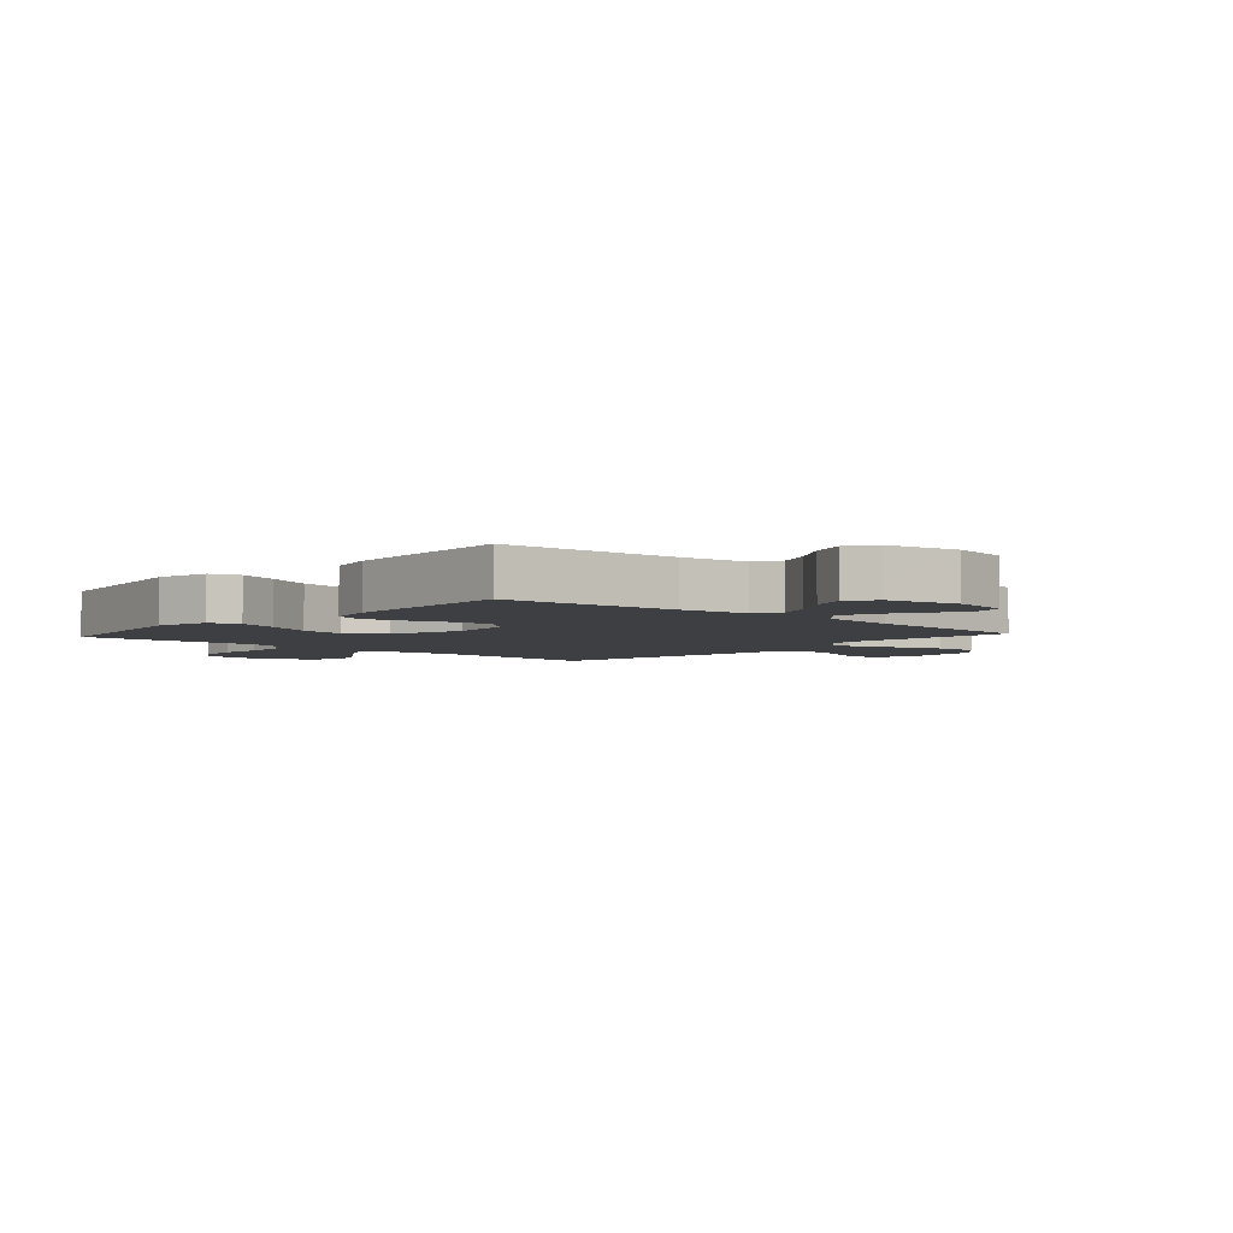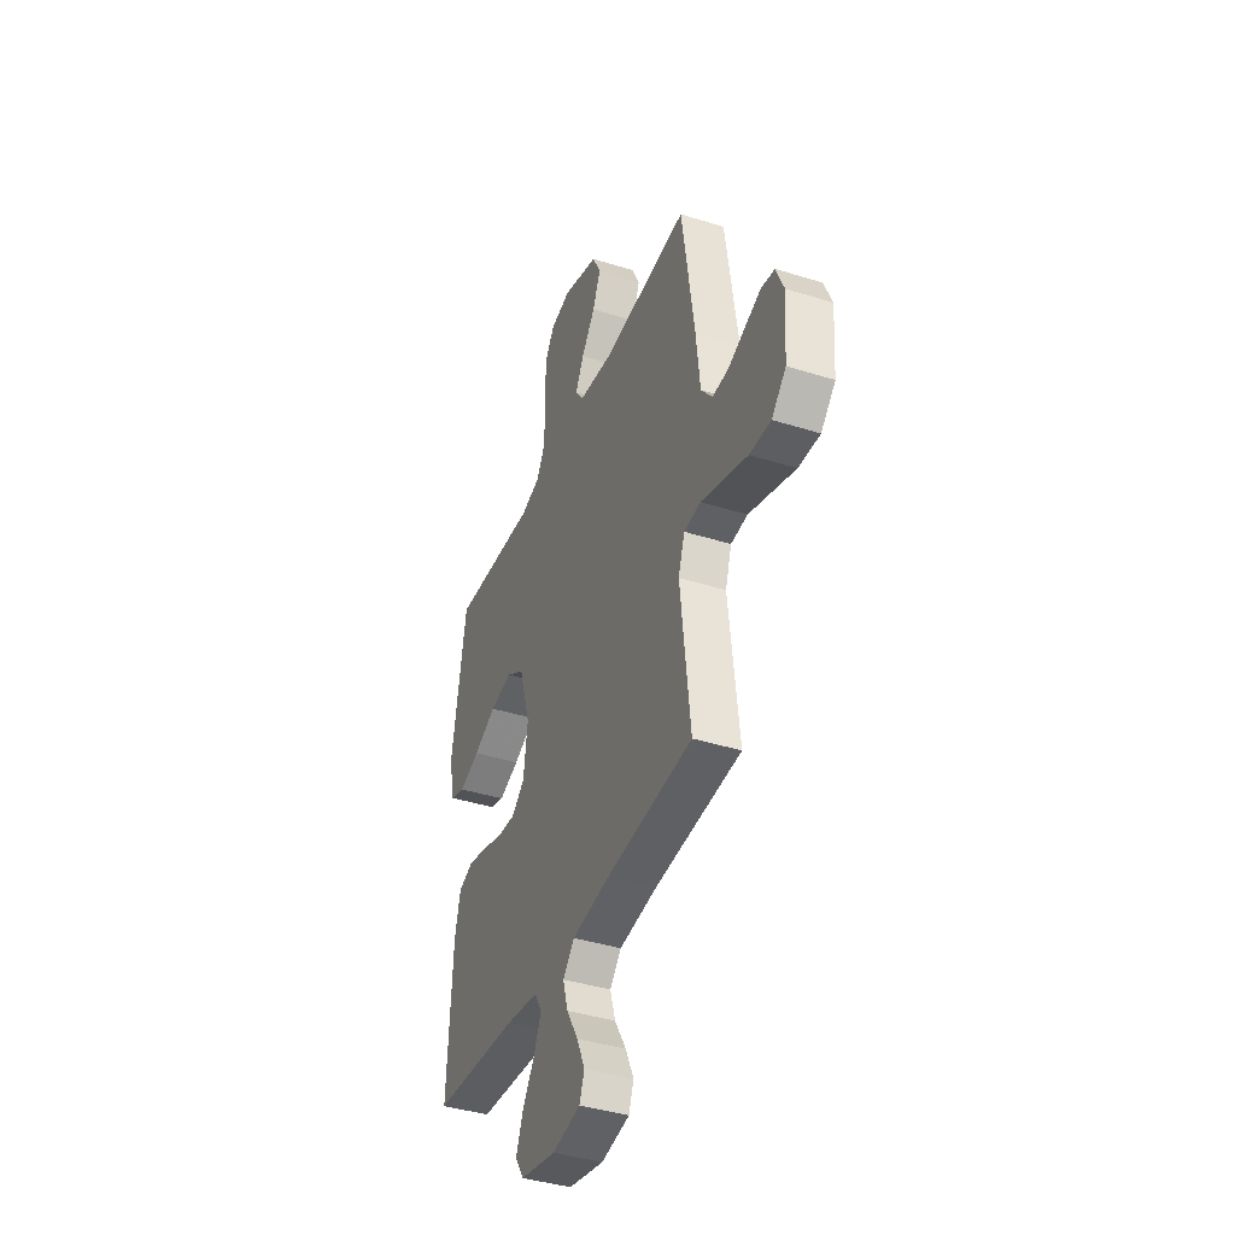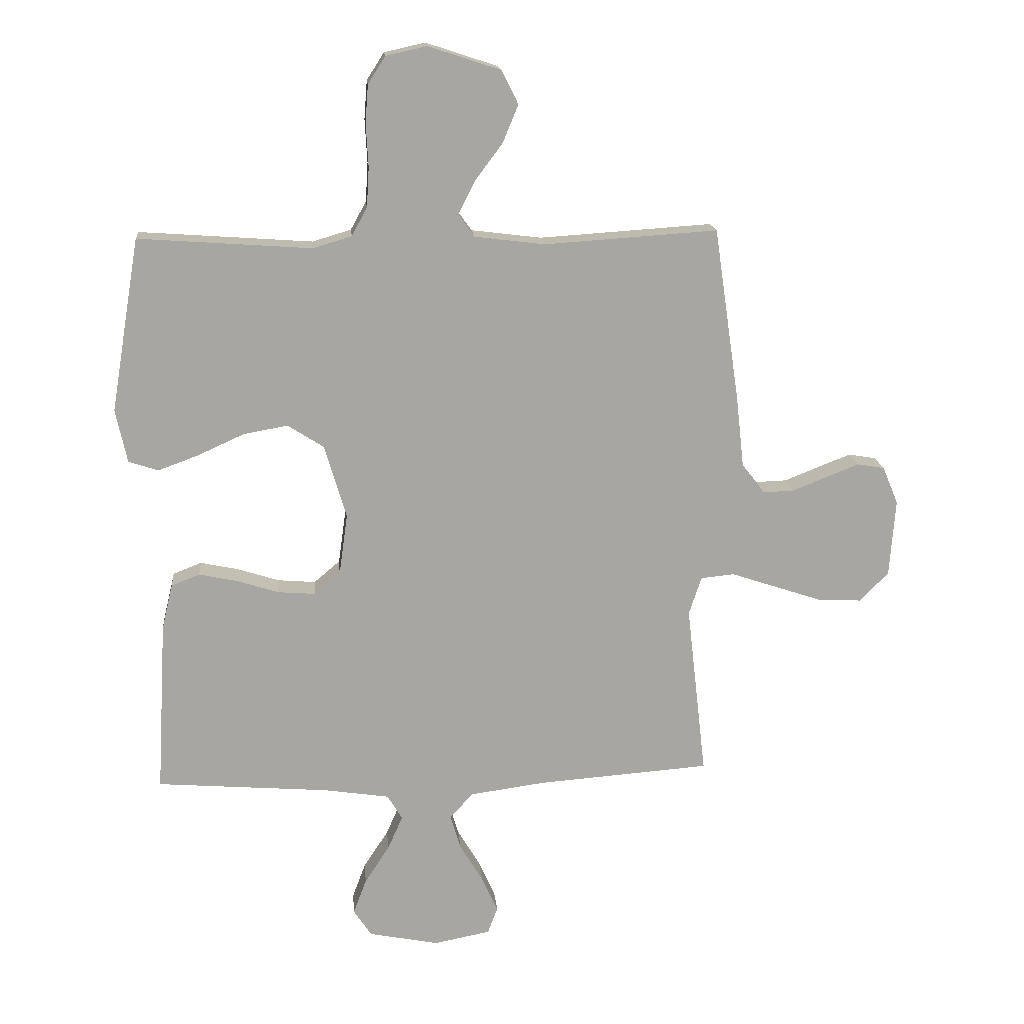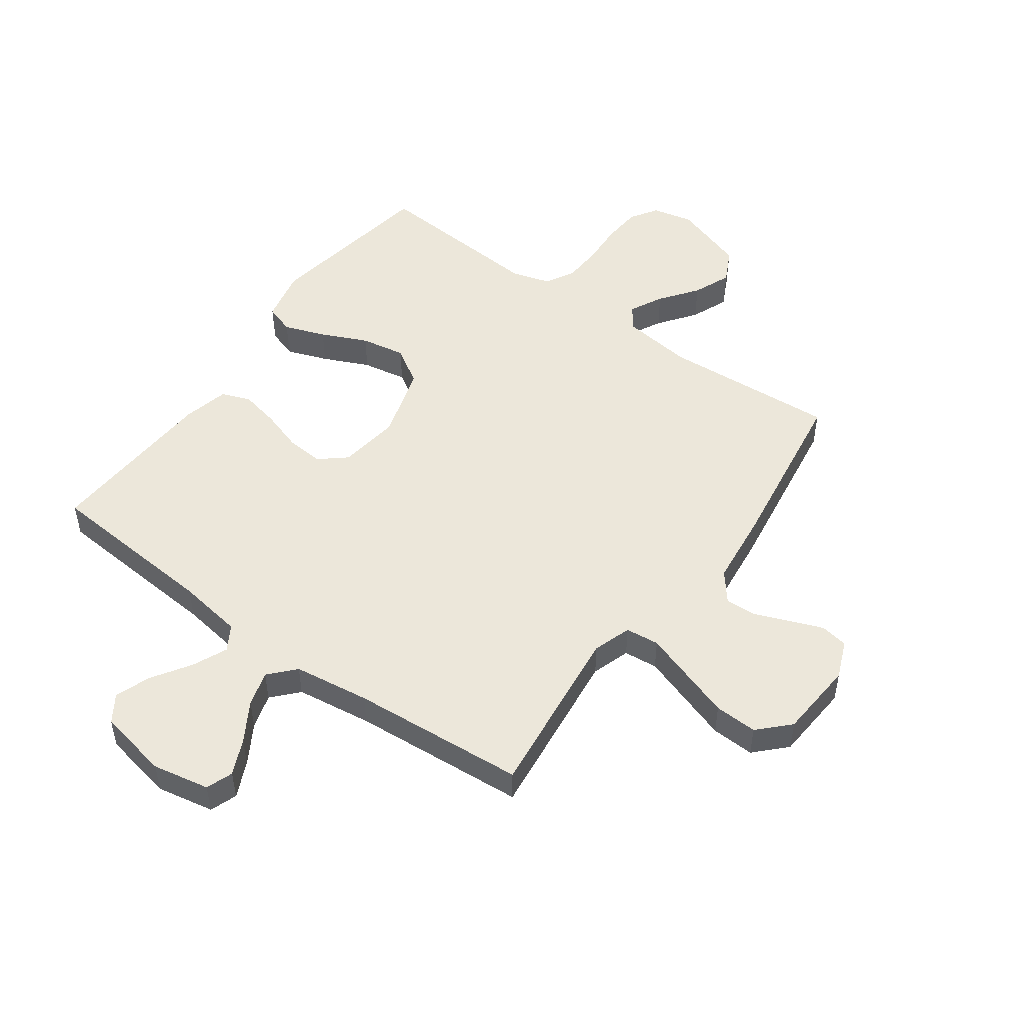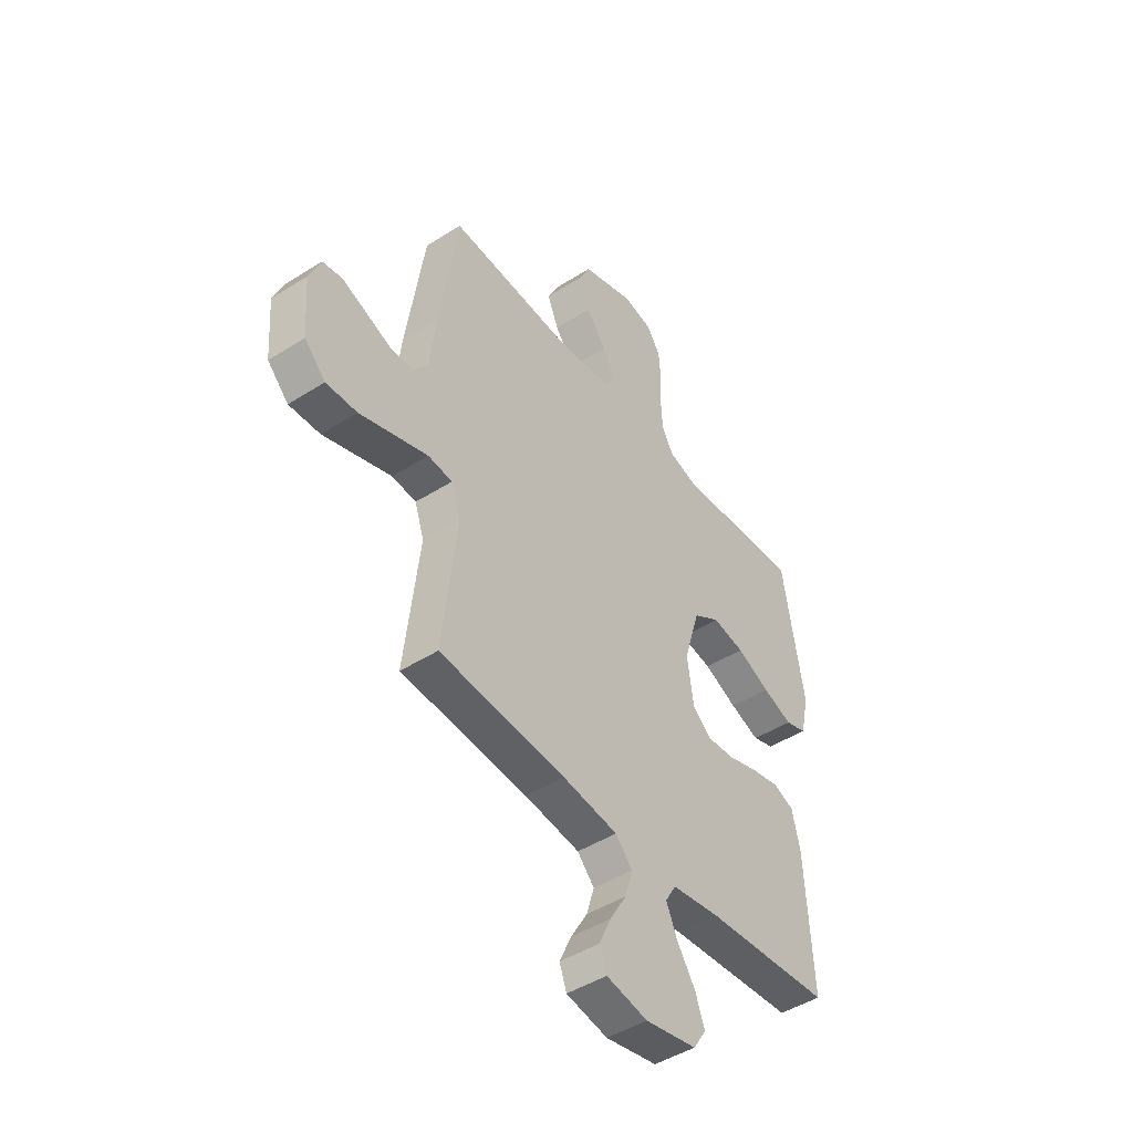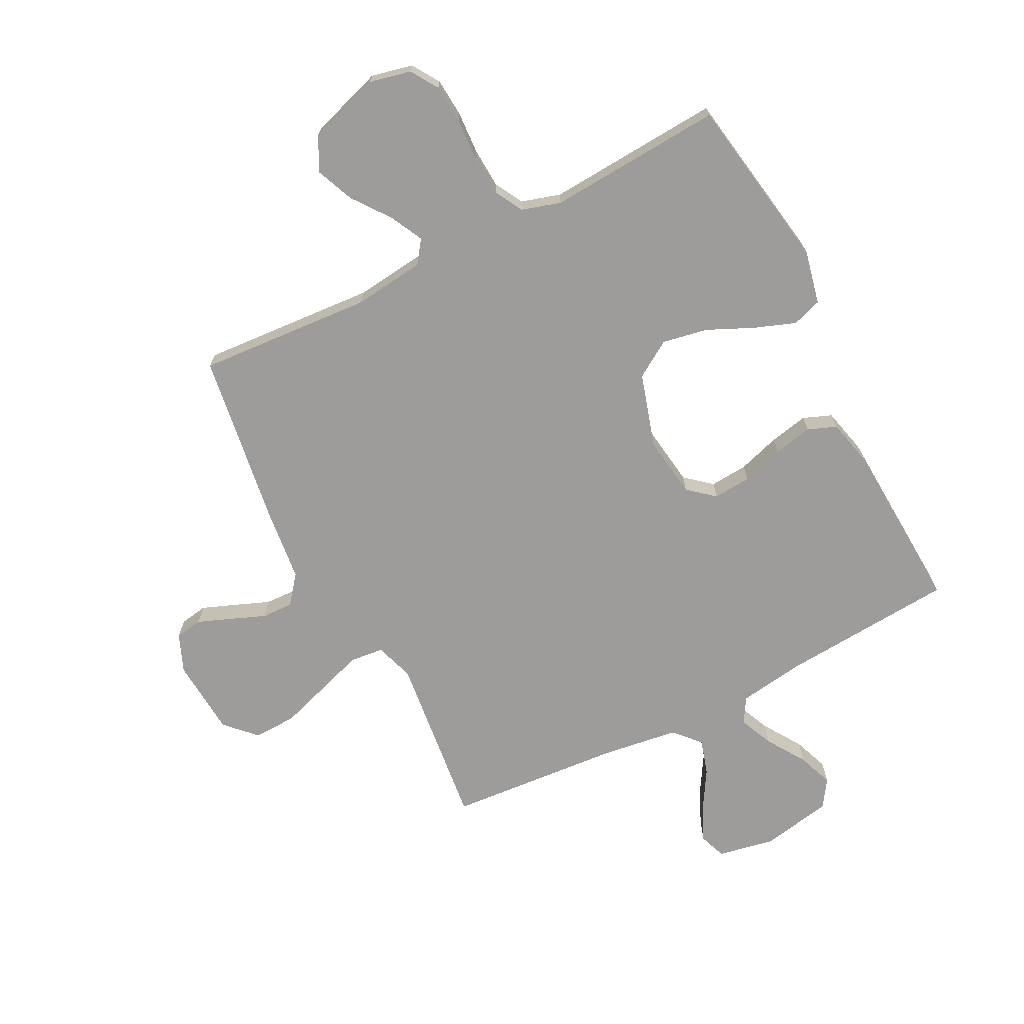
<metadata>
{"format":"obj","ext":"obj","renderer":"f3d","projection":"perspective","resolution":1024,"background":"white","views":[{"elev":-4.1,"azim":138.2,"up":"+Y"},{"elev":-39.9,"azim":-111.3,"up":"+Z"},{"elev":16.1,"azim":175.0,"up":"+Z"},{"elev":50.4,"azim":-144.2,"up":"+Y"},{"elev":-46.1,"azim":-53.9,"up":"+Z"},{"elev":-70.2,"azim":27.0,"up":"+Y"}]}
</metadata>
<code>
v -0.5 0.07 -0.5
v -0.466 0.07 -0.2
v -0.488 0.07 -0.134
v -0.546 0.07 -0.128
v -0.624 0.07 -0.154
v -0.708 0.07 -0.182
v -0.782 0.07 -0.185
v -0.832 0.07 -0.134
v -0.842 0.07 0
v -0.815 0.07 0.065
v -0.768 0.07 0.073
v -0.711 0.07 0.051
v -0.651 0.07 0.027
v -0.597 0.07 0.025
v -0.558 0.07 0.074
v -0.544 0.07 0.2
v -0.5 0.07 0.5
v -0.2 0.07 0.48
v -0.078 0.07 0.495
v -0.05 0.07 0.534
v -0.079 0.07 0.591
v -0.127 0.07 0.655
v -0.154 0.07 0.72
v -0.125 0.07 0.778
v 0 0.07 0.819
v 0.071 0.07 0.803
v 0.101 0.07 0.756
v 0.106 0.07 0.69
v 0.102 0.07 0.616
v 0.106 0.07 0.548
v 0.133 0.07 0.499
v 0.2 0.07 0.479
v 0.5 0.07 0.5
v 0.55 0.07 0.2
v 0.53 0.07 0.108
v 0.479 0.07 0.091
v 0.408 0.07 0.117
v 0.329 0.07 0.153
v 0.252 0.07 0.167
v 0.189 0.07 0.127
v 0.151 0.07 0
v 0.166 0.07 -0.106
v 0.211 0.07 -0.144
v 0.276 0.07 -0.139
v 0.348 0.07 -0.116
v 0.415 0.07 -0.102
v 0.464 0.07 -0.121
v 0.483 0.07 -0.2
v 0.5 0.07 -0.5
v 0.2 0.07 -0.523
v 0.087 0.07 -0.54
v 0.061 0.07 -0.583
v 0.087 0.07 -0.642
v 0.13 0.07 -0.708
v 0.153 0.07 -0.769
v 0.122 0.07 -0.816
v 0 0.07 -0.84
v -0.098 0.07 -0.821
v -0.115 0.07 -0.775
v -0.087 0.07 -0.713
v -0.047 0.07 -0.646
v -0.029 0.07 -0.585
v -0.069 0.07 -0.541
v -0.2 0.07 -0.523
v -0.5 0 -0.5
v -0.466 0 -0.2
v -0.488 0 -0.134
v -0.546 0 -0.128
v -0.624 0 -0.154
v -0.708 0 -0.182
v -0.782 0 -0.185
v -0.832 0 -0.134
v -0.842 0 0
v -0.815 0 0.065
v -0.768 0 0.073
v -0.711 0 0.051
v -0.651 0 0.027
v -0.597 0 0.025
v -0.558 0 0.074
v -0.544 0 0.2
v -0.5 0 0.5
v -0.2 0 0.48
v -0.078 0 0.495
v -0.05 0 0.534
v -0.079 0 0.591
v -0.127 0 0.655
v -0.154 0 0.72
v -0.125 0 0.778
v 0 0 0.819
v 0.071 0 0.803
v 0.101 0 0.756
v 0.106 0 0.69
v 0.102 0 0.616
v 0.106 0 0.548
v 0.133 0 0.499
v 0.2 0 0.479
v 0.5 0 0.5
v 0.55 0 0.2
v 0.53 0 0.108
v 0.479 0 0.091
v 0.408 0 0.117
v 0.329 0 0.153
v 0.252 0 0.167
v 0.189 0 0.127
v 0.151 0 0
v 0.166 0 -0.106
v 0.211 0 -0.144
v 0.276 0 -0.139
v 0.348 0 -0.116
v 0.415 0 -0.102
v 0.464 0 -0.121
v 0.483 0 -0.2
v 0.5 0 -0.5
v 0.2 0 -0.523
v 0.087 0 -0.54
v 0.061 0 -0.583
v 0.087 0 -0.642
v 0.13 0 -0.708
v 0.153 0 -0.769
v 0.122 0 -0.816
v 0 0 -0.84
v -0.098 0 -0.821
v -0.115 0 -0.775
v -0.087 0 -0.713
v -0.047 0 -0.646
v -0.029 0 -0.585
v -0.069 0 -0.541
v -0.2 0 -0.523
f 59 60 61
f 58 59 61
f 57 58 61
f 56 57 61
f 55 56 61
f 54 55 61
f 53 54 61
f 52 53 61 62
f 51 52 62 63
f 48 49 50
f 47 48 50
f 46 47 50
f 45 46 50
f 44 45 50
f 51 63 64
f 50 51 64
f 44 50 64
f 43 44 64
f 36 37 38
f 35 36 38
f 34 35 38
f 33 34 38
f 32 33 38
f 31 32 38 39
f 30 31 39 40
f 27 28 29
f 26 27 29
f 25 26 29
f 24 25 29
f 23 24 29
f 22 23 29
f 21 22 29
f 20 21 29 30
f 30 40 41
f 20 30 41
f 19 20 41
f 15 16 17 18
f 19 41 42
f 18 19 42
f 15 18 42
f 14 15 42
f 11 12 13
f 10 11 13
f 9 10 13
f 8 9 13
f 7 8 13
f 6 7 13
f 5 6 13
f 4 5 13
f 64 1 2
f 43 64 2
f 42 43 2
f 13 14 42
f 4 13 42
f 3 4 42
f 2 3 42
f 125 124 123
f 125 123 122
f 125 122 121
f 125 121 120
f 125 120 119
f 125 119 118
f 125 118 117
f 126 125 117 116
f 127 126 116 115
f 114 113 112
f 114 112 111
f 114 111 110
f 114 110 109
f 114 109 108
f 128 127 115
f 128 115 114
f 128 114 108
f 128 108 107
f 102 101 100
f 102 100 99
f 102 99 98
f 102 98 97
f 102 97 96
f 103 102 96 95
f 104 103 95 94
f 93 92 91
f 93 91 90
f 93 90 89
f 93 89 88
f 93 88 87
f 93 87 86
f 93 86 85
f 94 93 85 84
f 105 104 94
f 105 94 84
f 105 84 83
f 82 81 80 79
f 106 105 83
f 106 83 82
f 106 82 79
f 106 79 78
f 77 76 75
f 77 75 74
f 77 74 73
f 77 73 72
f 77 72 71
f 77 71 70
f 77 70 69
f 77 69 68
f 66 65 128
f 66 128 107
f 66 107 106
f 106 78 77
f 106 77 68
f 106 68 67
f 106 67 66
f 1 65 66 2
f 2 66 67 3
f 3 67 68 4
f 4 68 69 5
f 5 69 70 6
f 6 70 71 7
f 7 71 72 8
f 8 72 73 9
f 9 73 74 10
f 10 74 75 11
f 11 75 76 12
f 12 76 77 13
f 13 77 78 14
f 14 78 79 15
f 15 79 80 16
f 16 80 81 17
f 17 81 82 18
f 18 82 83 19
f 19 83 84 20
f 20 84 85 21
f 21 85 86 22
f 22 86 87 23
f 23 87 88 24
f 24 88 89 25
f 25 89 90 26
f 26 90 91 27
f 27 91 92 28
f 28 92 93 29
f 29 93 94 30
f 30 94 95 31
f 31 95 96 32
f 32 96 97 33
f 33 97 98 34
f 34 98 99 35
f 35 99 100 36
f 36 100 101 37
f 37 101 102 38
f 38 102 103 39
f 39 103 104 40
f 40 104 105 41
f 41 105 106 42
f 42 106 107 43
f 43 107 108 44
f 44 108 109 45
f 45 109 110 46
f 46 110 111 47
f 47 111 112 48
f 48 112 113 49
f 49 113 114 50
f 50 114 115 51
f 51 115 116 52
f 52 116 117 53
f 53 117 118 54
f 54 118 119 55
f 55 119 120 56
f 56 120 121 57
f 57 121 122 58
f 58 122 123 59
f 59 123 124 60
f 60 124 125 61
f 61 125 126 62
f 62 126 127 63
f 63 127 128 64
f 64 128 65 1

</code>
